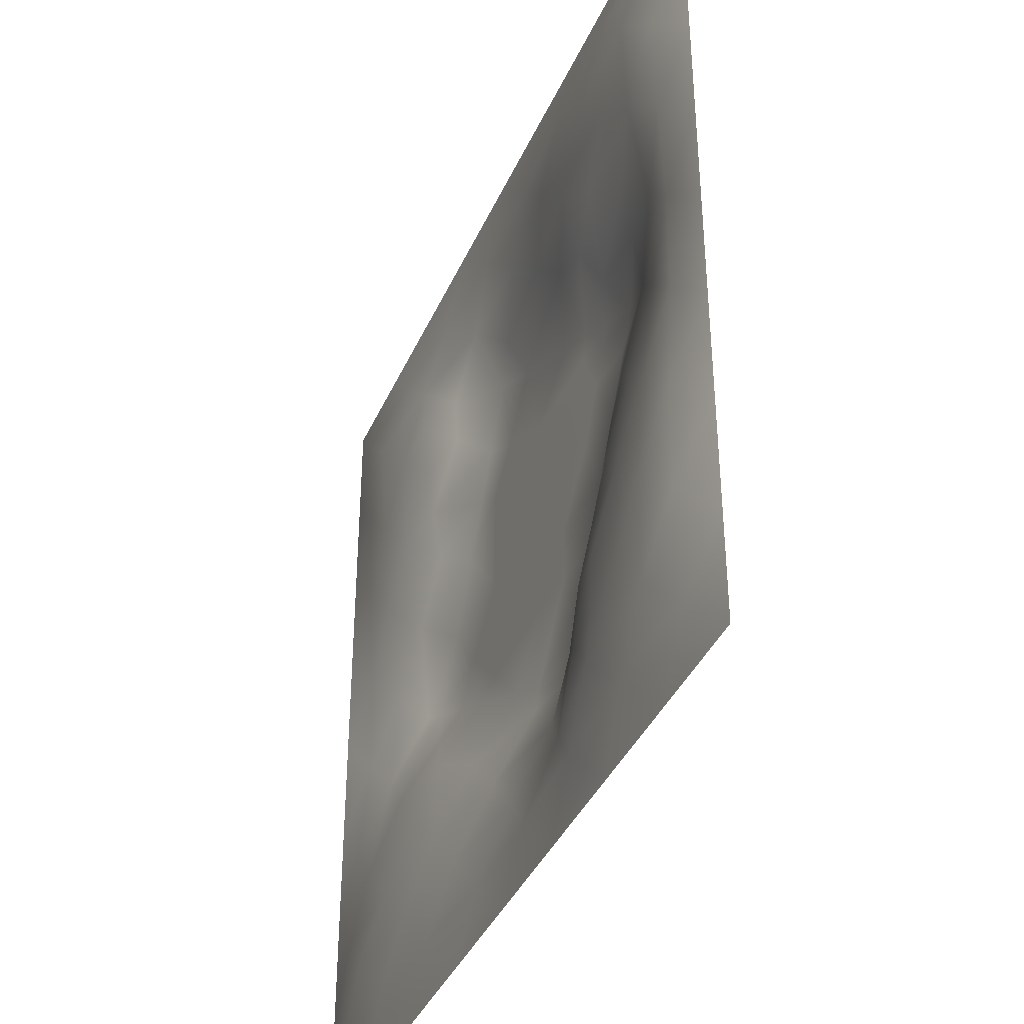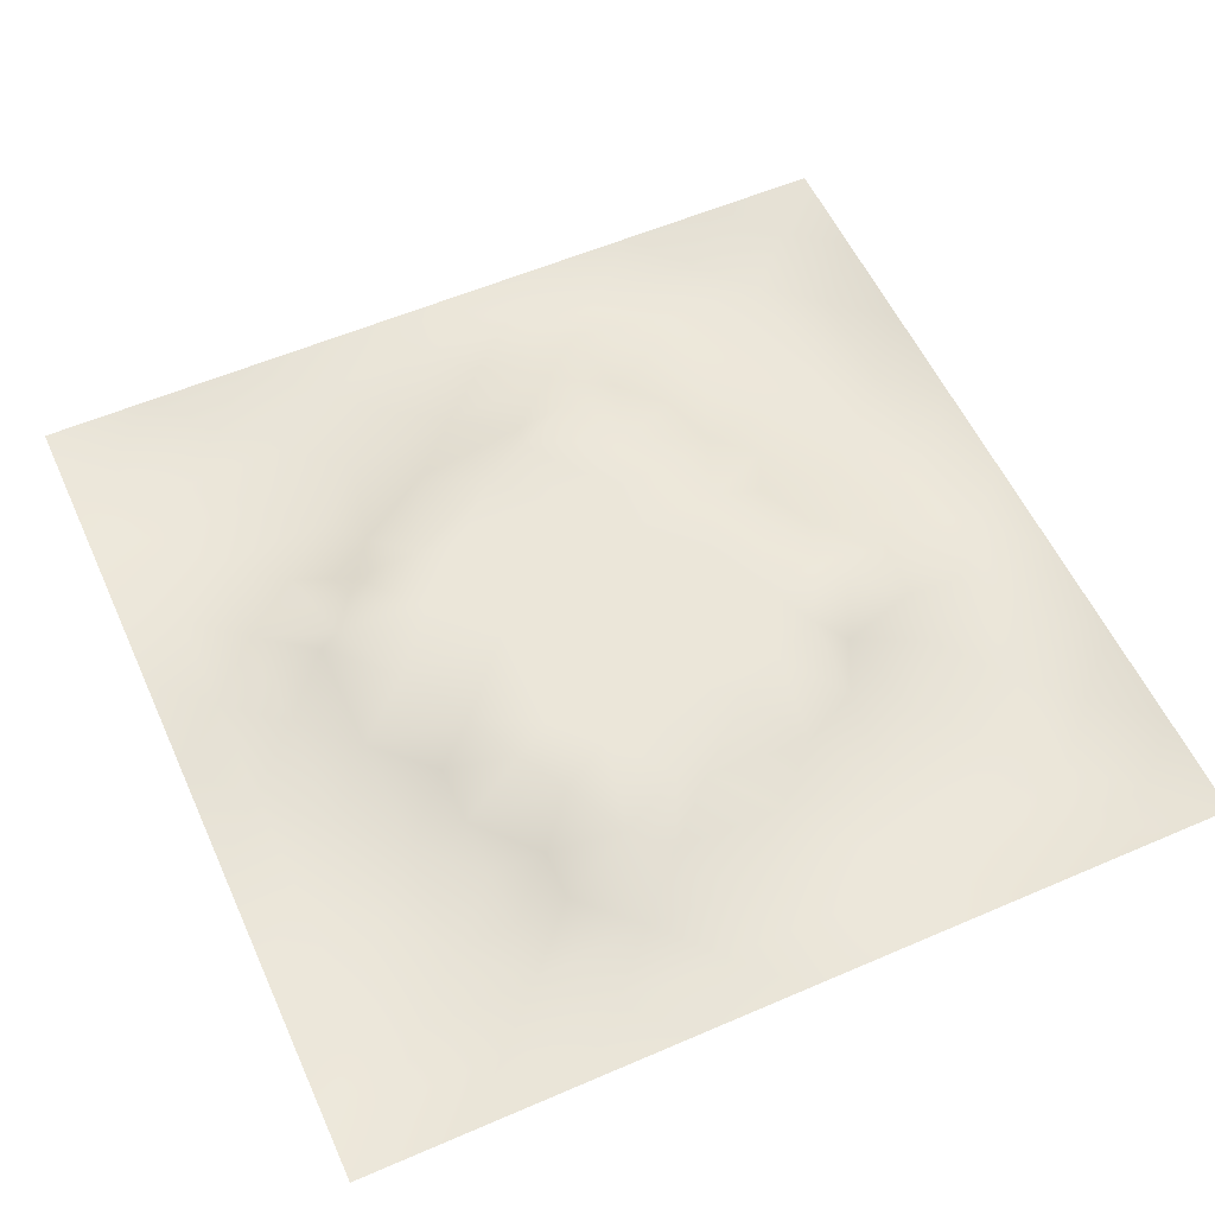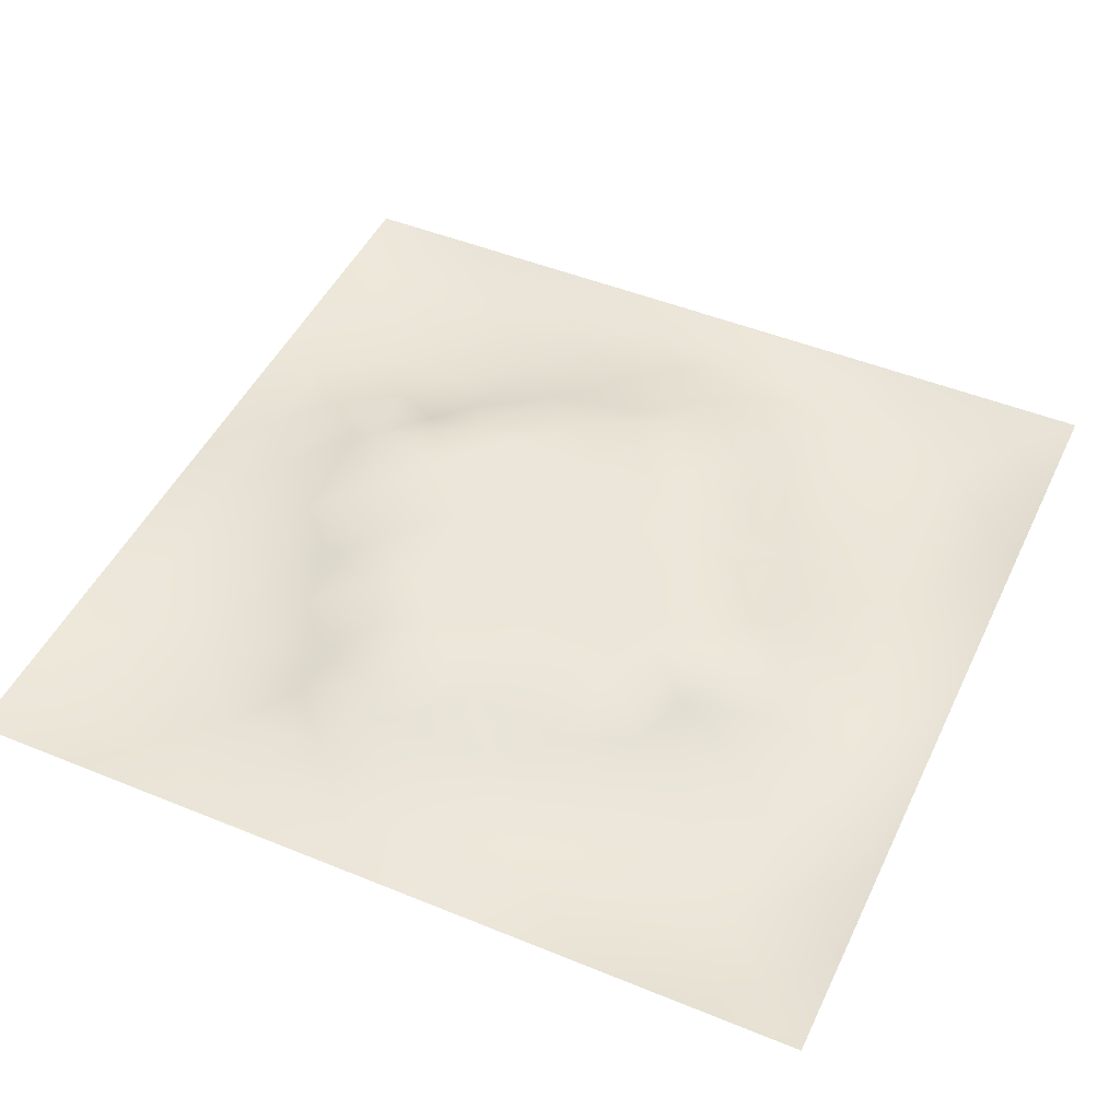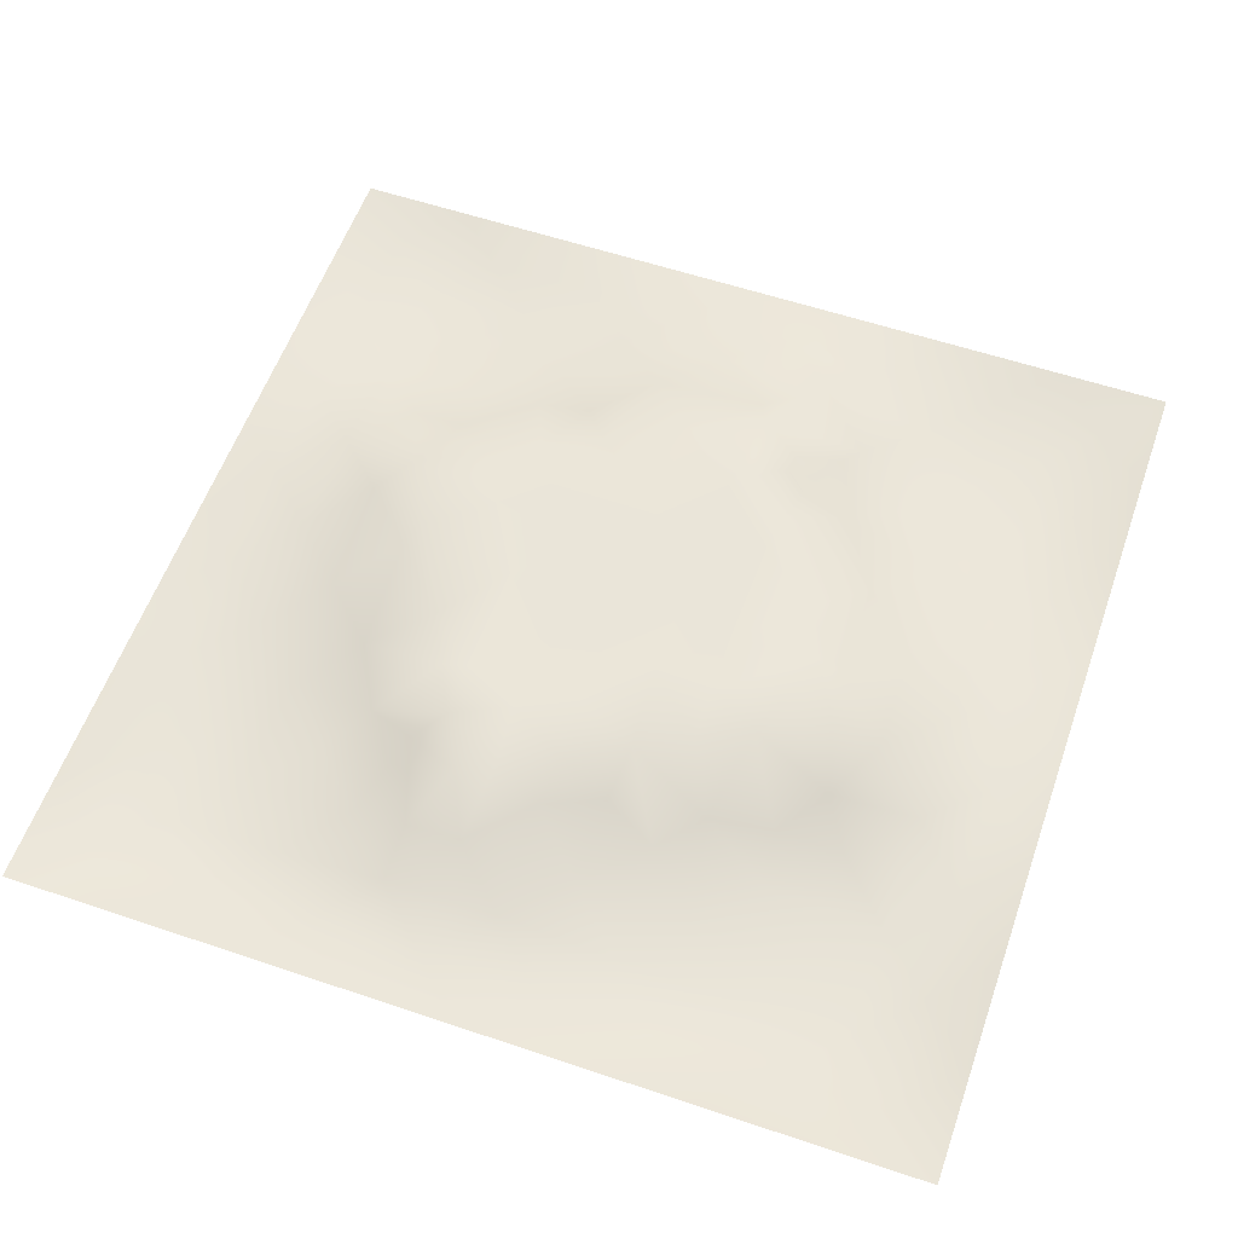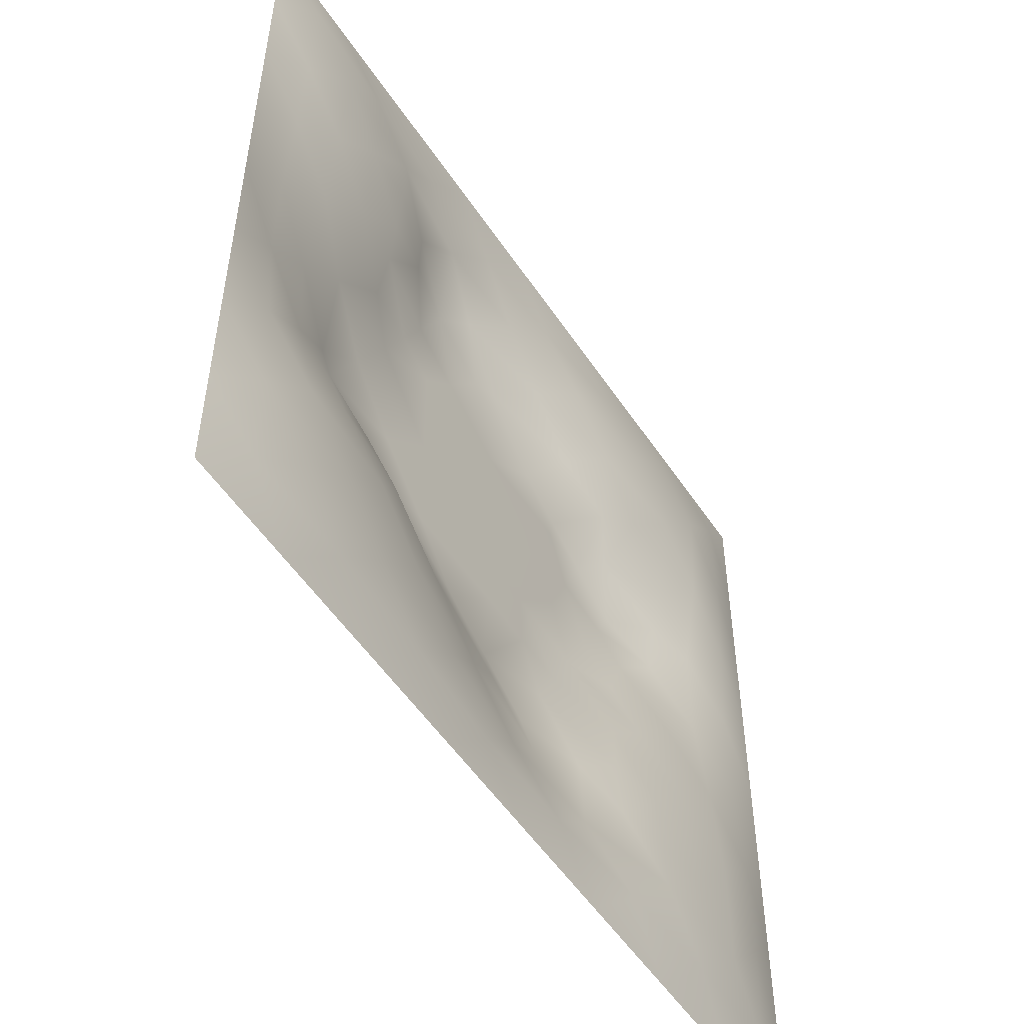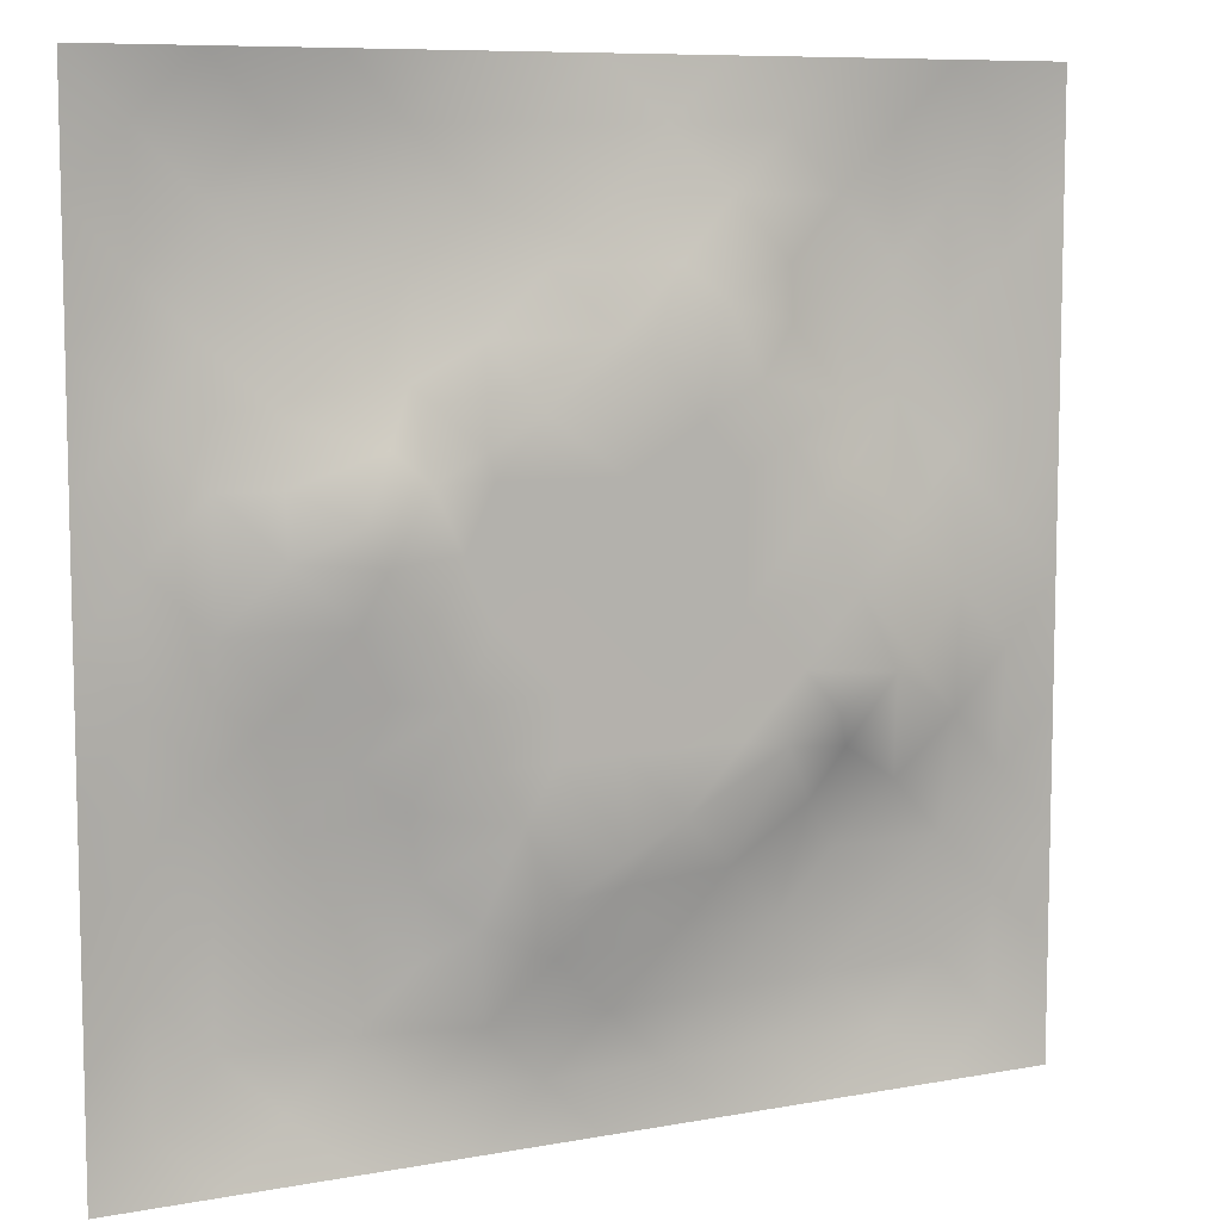
<metadata>
{"format":"obj","ext":"obj","renderer":"f3d","projection":"perspective","resolution":1024,"background":"white","views":[{"elev":-39.3,"azim":-112.3,"up":"+Y"},{"elev":56.5,"azim":155.7,"up":"+Z"},{"elev":47.7,"azim":-155.3,"up":"+Z"},{"elev":57.7,"azim":-70.7,"up":"+Z"},{"elev":-53.5,"azim":123.0,"up":"+Y"},{"elev":8.4,"azim":-26.9,"up":"+Y"}]}
</metadata>
<code>
v -0 0 -0
v 1 0 -0
v -0 1 0
v 1 1 0
v 0.498 0.4991 0.04328
v -0 0.5 0
v 0.5 1 0
v 1 0.5 0
v 0.5 -0 0
v 0.2501 0.7481 -0.00125
v 0.7473 0.7483 0.00542
v 0.2514 0.2508 -0.008546
v 0.7477 0.2519 -0.001503
v 0.75 0 0
v 0.25 0 0
v 1 0.75 0
v 1 0.25 0
v 0.25 1 0
v 0.75 1 0
v 0 0.25 0
v 0 0.75 -0
v 0.498 0.2468 0.03885
v 0.2471 0.5005 0.02968
v 0.4991 0.7515 0.03951
v 0.3683 0.3694 0.04344
v 0.8749 0.3744 0.0142
v 0.6236 0.1257 -0.001491
v 0.6246 0.3724 0.04328
v 0.8746 0.1254 -0.01584
v 0.3739 0.1239 0.007886
v 0.1247 0.1247 -0.01888
v 0.7473 0.6854 0.01149
v 0.8735 0.6234 0.002819
v 0.6252 0.6253 0.04328
v 0.8742 0.8743 -0.01342
v 0.3757 0.8736 -0.002747
v 0.3718 0.6261 0.04328
v 0.1247 0.875 -0.01654
v 0.1234 0.6251 0.007027
v 0.6249 0.8751 0.01573
v 0.1252 0.3757 -0.008197
v 0.2507 0.1251 -0.01585
v 0.8734 0.7486 -0.006178
v 0.8738 0.2511 -0.008379
v 0.2505 0.8742 -0.01261
v 0.7486 0.8739 -0.003844
v 0.125 0.2506 -0.0177
v 0.1248 0.7492 -0.0114
v 0.3043 0.7115 0.01088
v 0.8113 0.8741 -0.009209
v 0.7488 0.6235 0.02387
v 0.8753 0.4992 0.02049
v 0.3647 0.654 0.04344
v 0.3742 0.7492 0.01882
v 0 0.375 0
v 0.5 0.8746 0.01421
v 0.4984 0.6255 0.04328
v 0.2499 0.3756 0.009246
v 0.1241 0.5001 0.006061
v 0.3714 0.4995 0.04328
v 0.6232 0.2498 0.01877
v 0.4989 0.1243 0.0111
v 0.4978 0.3727 0.04328
v 0 0.625 0
v 0 0.875 0
v 0 0.125 0
v 0.625 1 0
v 0.875 1 0
v 0.125 1 0
v 0.375 1 0
v 1 0.375 0
v 1 0.125 0
v 1 0.875 0
v 1 0.625 0
v 0.375 0 0
v 0.125 0 0
v 0.875 0 0
v 0.625 0 0
v 0.7488 0.1257 -0.009809
v 0.6247 0.4988 0.04328
v 0.2705 0.5551 0.04343
v 0.06193 0.3129 -0.01291
v 0.187 0.4381 0.007383
v 0.1883 0.3134 -0.009198
v 0.06235 0.4377 -0.00588
v 0.6872 0.9371 0.002401
v 0.6865 0.8119 0.01435
v 0.5624 0.9373 0.006885
v 0.06197 0.6872 -0.009095
v 0.1866 0.6867 0.004928
v 0.06235 0.5624 -0.004562
v 0.1876 0.9379 -0.0126
v 0.1876 0.8116 -0.01169
v 0.062 0.938 -0.01112
v 0.4348 0.5625 0.04328
v 0.5288 0.7404 0.04343
v 0.4372 0.8119 0.01691
v 0.313 0.8106 -0.003673
v 0.4376 0.937 0.003399
v 0.9368 0.812 -0.005447
v 0.8107 0.8111 -0.00602
v 0.9376 0.9376 -0.01009
v 0.7038 0.5896 0.04343
v 0.5615 0.5621 0.04328
v 0.4216 0.6839 0.04343
v 0.8125 0.5615 0.02462
v 0.8101 0.6855 0.002321
v 0.9372 0.562 0.00728
v 0.3122 0.2617 0.004749
v 0.5629 0.3069 0.04343
v 0.4345 0.436 0.04328
v 0.1876 0.06189 -0.01347
v 0.06207 0.06208 -0.01034
v 0.1879 0.1879 -0.01568
v 0.3126 0.06211 -0.00911
v 0.3131 0.1875 -0.001131
v 0.4372 0.06264 -0.002113
v 0.8121 0.0623 -0.01169
v 0.9377 0.06227 -0.01022
v 0.3374 0.4281 0.04343
v 0.5612 0.4357 0.04328
v 0.3024 0.4945 0.04343
v 0.5609 0.1869 0.01679
v 0.6854 0.1889 -0.002384
v 0.5619 0.06272 -0.000792
v 0.937 0.3127 -0.000466
v 0.811 0.3138 0.005047
v 0.9375 0.4372 0.008964
v 0.3128 0.937 -0.006174
v 0.1852 0.6249 0.01741
v 0.811 0.1886 -0.01059
v 0.2508 0.1879 -0.01103
v 0.6867 0.0627 -0.007829
v 0.6881 0.4354 0.04328
v 0.9371 0.1878 -0.007278
v 0.4355 0.1844 0.0288
v 0.06166 0.1876 -0.0147
v 0.747 0.5077 0.04343
v 0.9366 0.6868 -0.000728
v 0.6712 0.3639 0.04343
v 0.06175 0.8124 -0.01307
v 0.812 0.9369 -0.00466
v 0.1837 0.5628 0.02592
v 0.5627 0.8136 0.03146
v 0.8141 0.4356 0.03602
v 0.4363 0.2399 0.04344
v 0.2499 0.5936 0.04344
v 0.7901 0.4264 0.04344
v 0.6036 0.7801 0.04344
v 0.6705 0.6527 0.04343
v 0.504 0.2758 0.04343
v 0.2967 0.3321 0.01424
v 0.1873 0.7489 -0.00518
v 0.7112 0.3024 0.01206
v 0.7476 0.8109 -0.001978
v 0.581 0.6733 0.04336
v 0.2794 0.6565 0.02605
v 0.6866 0.7568 0.01733
v 0.3977 0.3134 0.04344
v 0.6414 0.7082 0.04344
v 0.7451 0.3546 0.02388
v 0.3645 0.219 0.01738
v 0.7262 0.3928 0.04344
v 0.3107 0.6256 0.04344
v 0.4325 0.3707 0.04336
v 0.2769 0.4352 0.02616
v 0.3408 0.5629 0.04336
f 1 113 66
f 31 137 113
f 145 148 26
f 112 31 113
f 138 145 106
f 106 52 33
f 147 143 81
f 84 41 47
f 137 66 113
f 75 115 15
f 12 152 84
f 50 35 142
f 25 120 152
f 76 113 1
f 76 112 113
f 15 112 76
f 115 112 15
f 30 115 117
f 108 33 52
f 75 117 115
f 115 30 42
f 46 50 142
f 51 150 103
f 136 162 30
f 63 165 151
f 54 98 49
f 42 112 115
f 58 84 152
f 13 154 124
f 60 120 111
f 127 13 44
f 127 26 148
f 101 43 35
f 104 80 34
f 10 49 98
f 166 122 23
f 49 53 54
f 117 62 30
f 150 32 160
f 62 123 136
f 77 2 119
f 77 119 118
f 71 128 126
f 58 152 120
f 63 28 121
f 119 29 118
f 147 81 164
f 125 27 62
f 135 72 17
f 136 30 62
f 159 151 165
f 60 122 120
f 127 44 26
f 11 32 107
f 161 154 127
f 150 160 34
f 22 146 136
f 147 157 130
f 145 138 148
f 154 140 61
f 82 47 41
f 45 98 36
f 82 137 47
f 61 124 154
f 26 126 128
f 62 117 125
f 20 137 82
f 38 92 94
f 20 66 137
f 55 20 82
f 69 94 92
f 12 114 132
f 8 108 128
f 141 48 38
f 24 144 97
f 65 141 94
f 114 31 42
f 38 94 141
f 92 18 69
f 97 54 24
f 151 110 63
f 11 107 101
f 29 119 135
f 83 23 59
f 153 90 10
f 43 101 107
f 129 45 36
f 27 124 123
f 85 41 59
f 78 125 9
f 70 129 99
f 83 59 41
f 129 70 18
f 36 99 129
f 93 38 48
f 38 45 92
f 52 128 108
f 65 94 3
f 72 135 119
f 94 69 3
f 39 90 48
f 21 141 65
f 18 92 129
f 6 91 64
f 105 24 54
f 93 45 38
f 89 39 48
f 13 124 131
f 45 129 92
f 9 125 117
f 64 89 21
f 55 82 85
f 6 85 91
f 59 91 85
f 41 85 82
f 6 55 85
f 146 151 159
f 59 39 91
f 109 162 159
f 143 39 59
f 118 29 79
f 58 166 83
f 134 148 138
f 58 83 84
f 119 2 72
f 44 126 26
f 11 158 32
f 138 103 80
f 10 98 93
f 21 89 141
f 105 53 37
f 51 32 150
f 79 133 118
f 118 133 14
f 79 131 124
f 100 35 43
f 90 153 48
f 48 141 89
f 78 133 125
f 62 27 123
f 53 164 37
f 49 157 164
f 164 53 49
f 156 34 160
f 5 95 111
f 110 151 22
f 57 37 95
f 37 57 105
f 27 125 133
f 121 5 111
f 151 146 22
f 123 22 136
f 17 126 135
f 41 84 83
f 131 44 13
f 60 111 95
f 28 134 80
f 104 95 5
f 28 140 134
f 24 105 96
f 57 95 104
f 24 96 144
f 132 42 116
f 12 132 116
f 45 93 98
f 110 28 63
f 106 103 138
f 9 117 75
f 26 128 52
f 54 97 98
f 130 90 39
f 123 61 22
f 99 36 56
f 80 104 5
f 23 83 166
f 126 17 71
f 109 12 116
f 148 161 127
f 144 149 40
f 103 150 34
f 36 98 97
f 164 167 37
f 96 156 149
f 122 81 23
f 158 160 32
f 157 147 164
f 120 25 111
f 12 109 152
f 14 133 78
f 140 110 61
f 107 106 33
f 44 135 126
f 51 103 106
f 34 156 104
f 57 104 156
f 121 80 5
f 63 121 111
f 121 28 80
f 77 118 14
f 52 106 145
f 103 34 80
f 131 79 29
f 140 163 134
f 49 10 157
f 124 27 79
f 139 33 108
f 107 33 43
f 133 79 27
f 163 148 134
f 139 43 33
f 11 155 158
f 96 105 57
f 140 28 110
f 51 106 107
f 50 46 101
f 97 56 36
f 86 46 142
f 112 42 31
f 40 46 86
f 74 139 108
f 100 43 139
f 137 31 47
f 114 47 31
f 88 40 86
f 16 100 139
f 102 35 100
f 68 142 102
f 88 99 56
f 142 35 102
f 53 105 54
f 95 37 60
f 19 86 142
f 88 56 40
f 144 40 56
f 96 149 144
f 44 131 135
f 87 46 40
f 110 22 61
f 87 155 46
f 144 56 97
f 23 81 143
f 64 91 89
f 156 96 57
f 67 88 86
f 7 99 88
f 7 70 99
f 67 7 88
f 19 67 86
f 68 19 142
f 73 102 100
f 4 68 102
f 73 4 102
f 16 73 100
f 74 16 139
f 8 74 108
f 39 89 91
f 153 93 48
f 116 42 30
f 134 138 80
f 61 123 124
f 145 26 52
f 87 40 149
f 128 71 8
f 90 130 157
f 32 51 107
f 42 132 114
f 130 143 147
f 29 135 131
f 25 152 159
f 155 101 46
f 35 50 101
f 84 114 12
f 101 155 11
f 114 84 47
f 93 153 10
f 154 13 127
f 90 157 10
f 143 130 39
f 149 158 87
f 109 159 152
f 116 30 162
f 87 158 155
f 149 160 158
f 160 149 156
f 154 161 140
f 146 159 162
f 146 162 136
f 116 162 109
f 148 163 161
f 163 140 161
f 165 25 159
f 143 59 23
f 25 165 111
f 165 63 111
f 122 166 120
f 166 58 120
f 167 60 37
f 167 164 81
f 81 122 167
f 60 167 122

</code>
